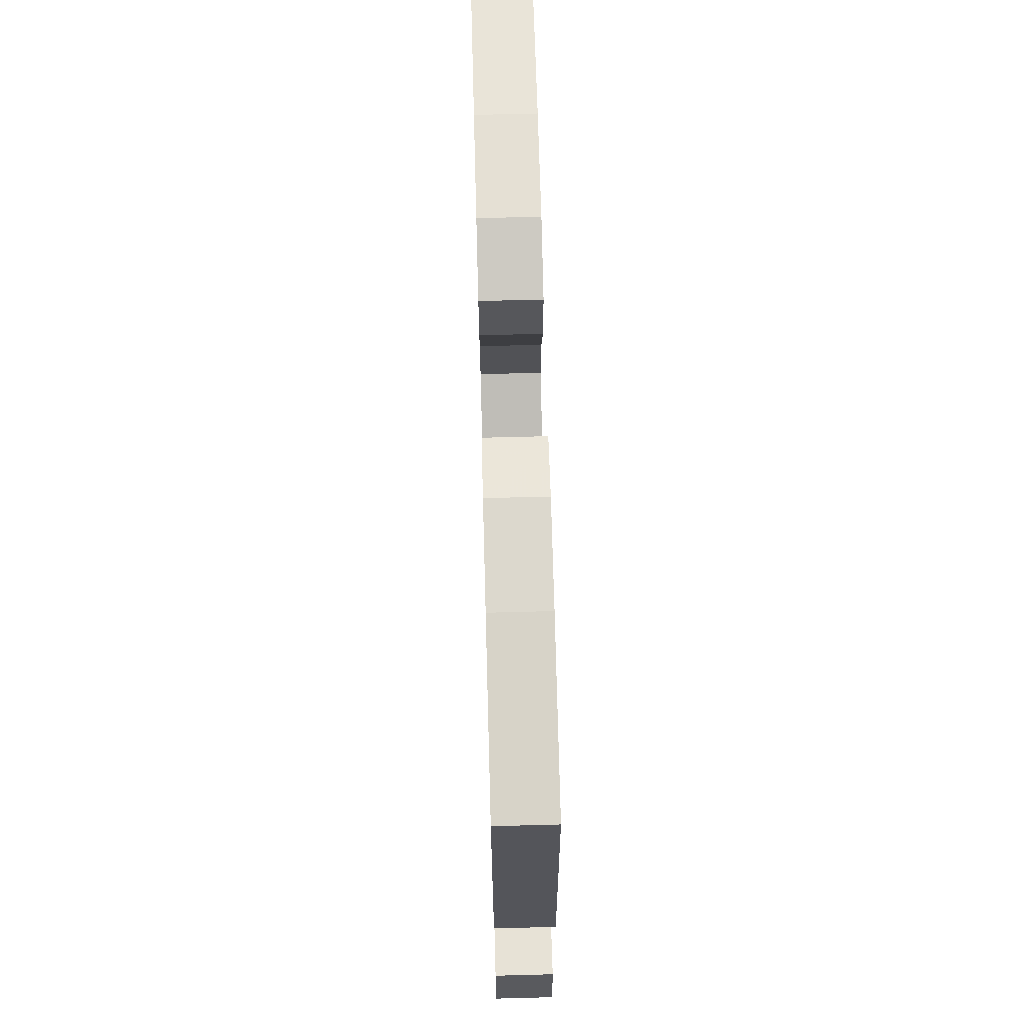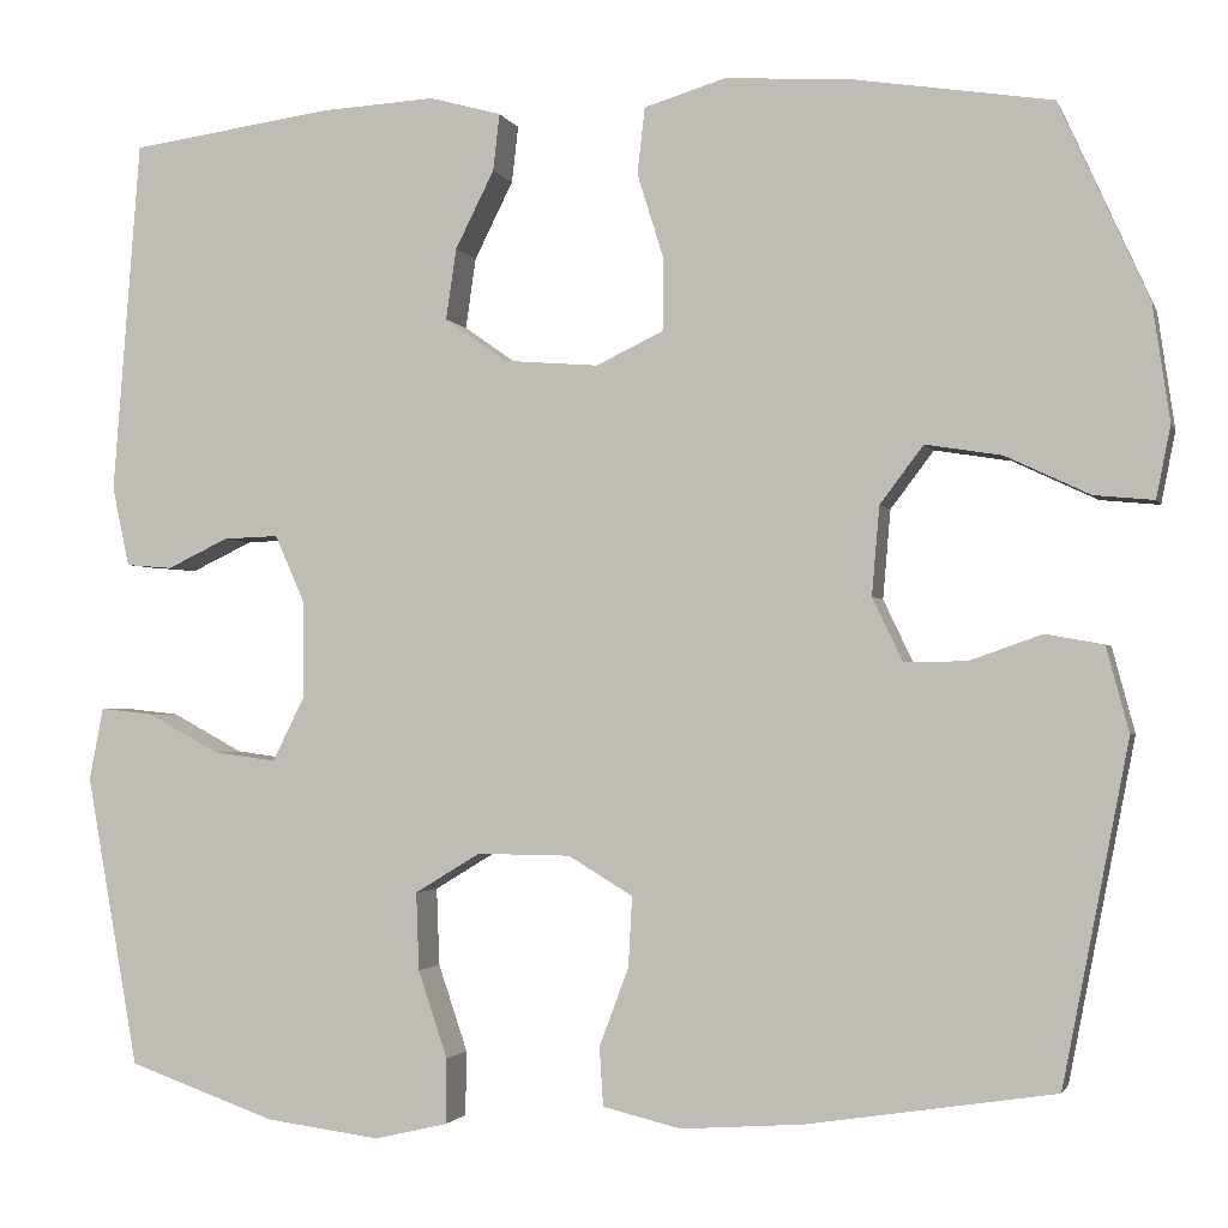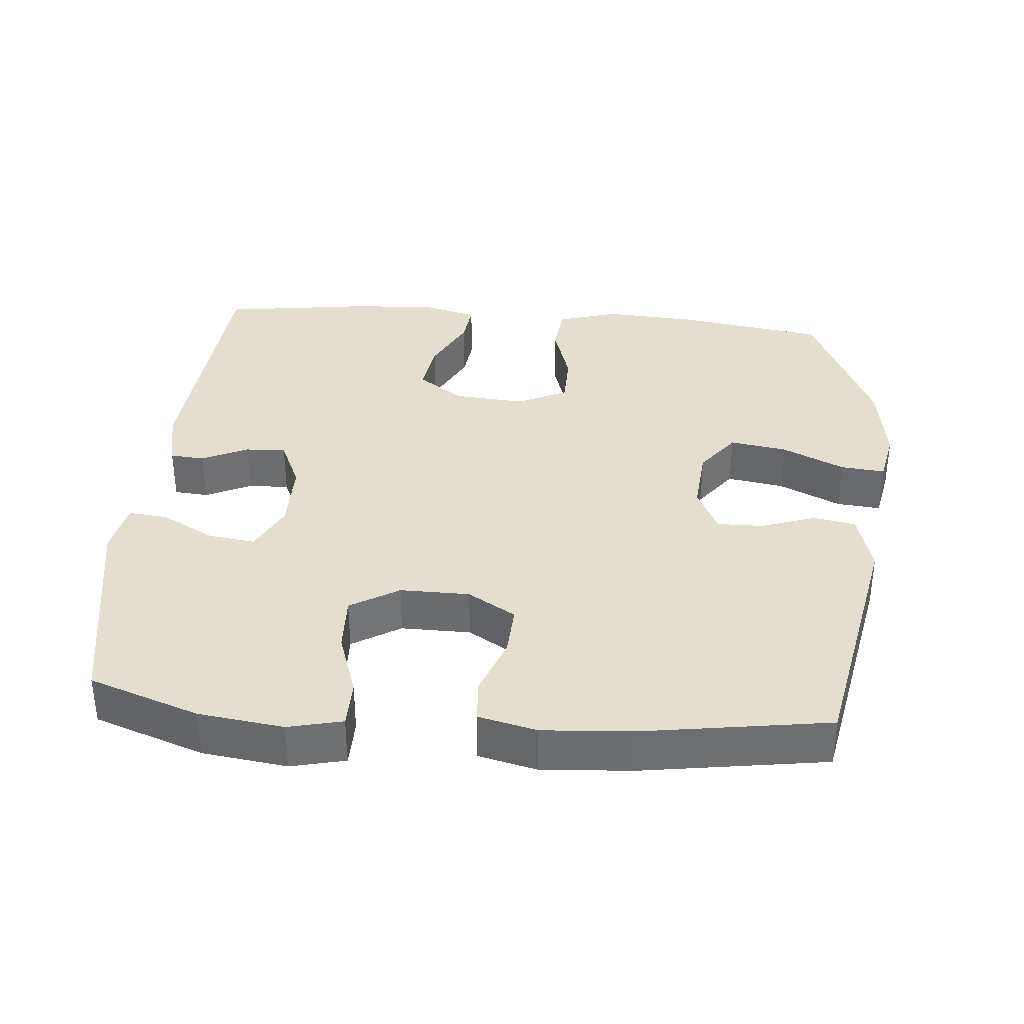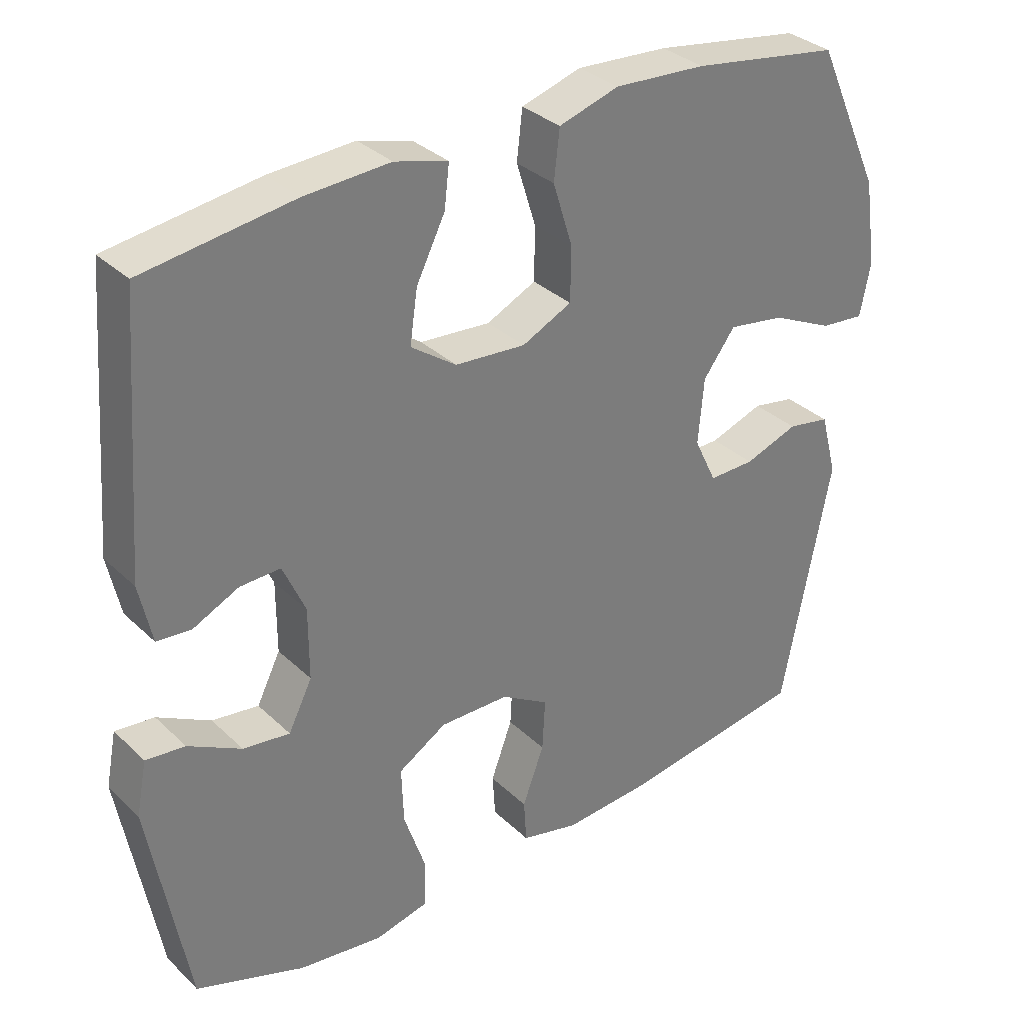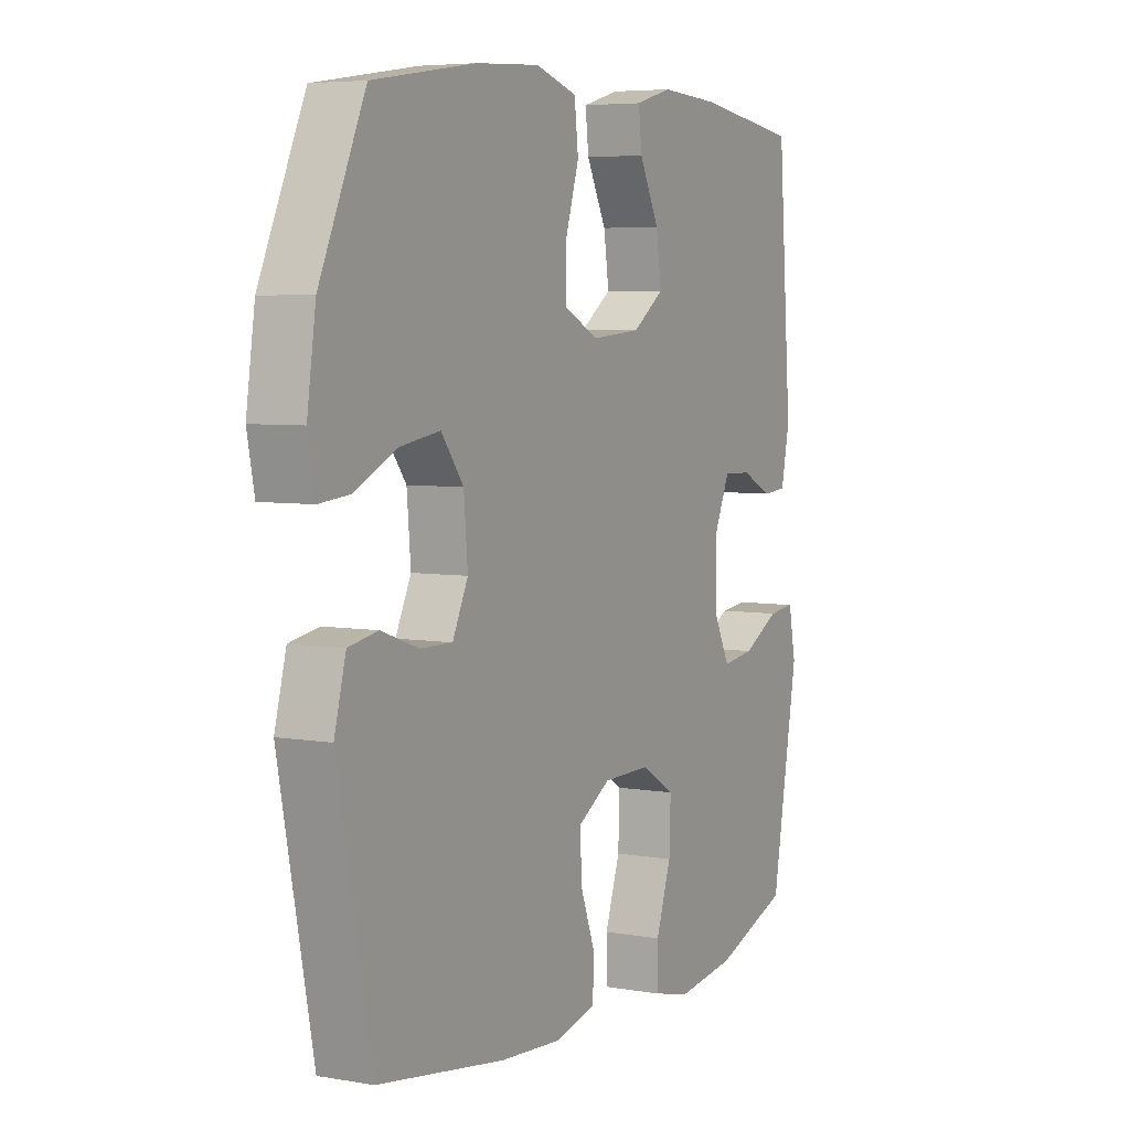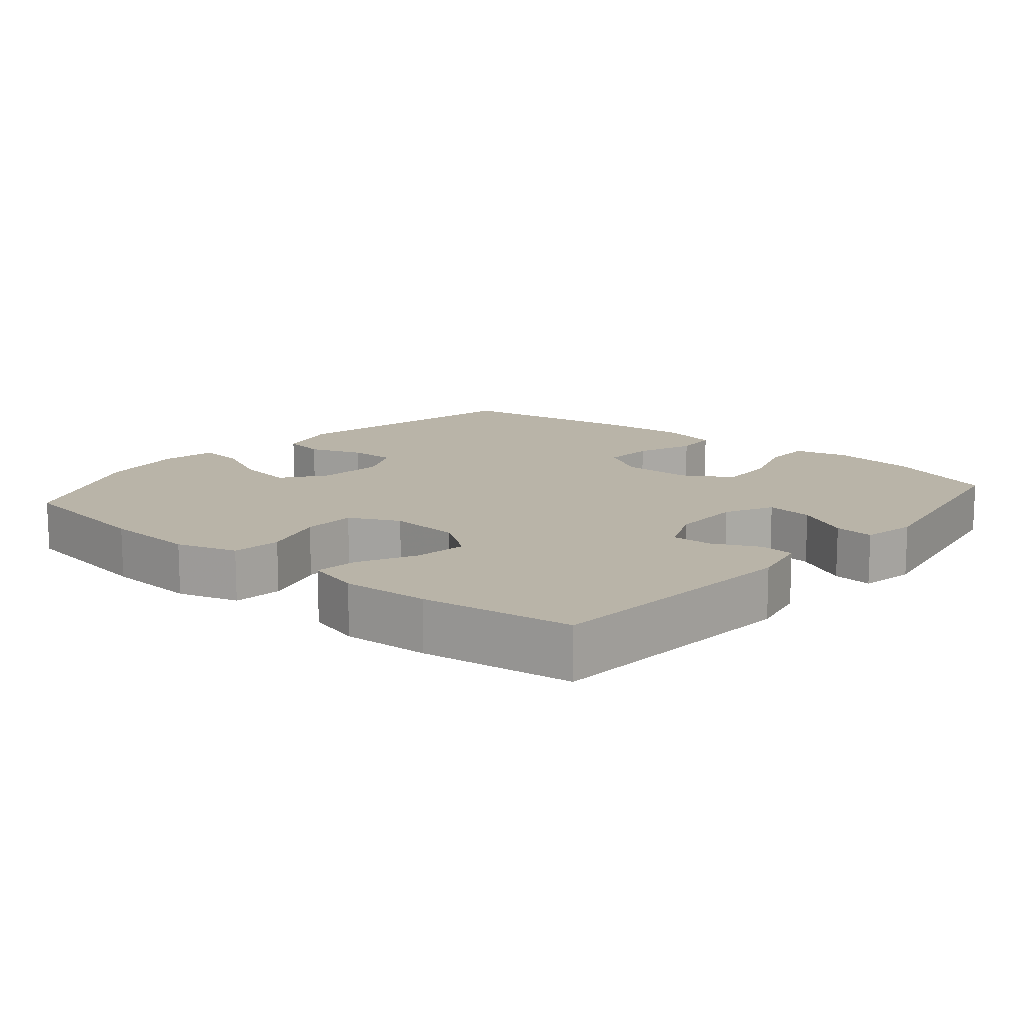
<metadata>
{"format":"obj","ext":"obj","renderer":"f3d","projection":"perspective","resolution":1024,"background":"white","views":[{"elev":69.3,"azim":88.5,"up":"+Z"},{"elev":-1.9,"azim":-165.4,"up":"+Z"},{"elev":35.7,"azim":-175.1,"up":"+Y"},{"elev":32.9,"azim":142.1,"up":"+Z"},{"elev":5.5,"azim":-61.8,"up":"+Z"},{"elev":13.2,"azim":40.1,"up":"+Y"}]}
</metadata>
<code>
v 0.5 0.07 -0.5
v 0.344 0.07 -0.555
v 0.223 0.07 -0.571
v 0.146 0.07 -0.553
v 0.145 0.07 -0.484
v 0.176 0.07 -0.392
v 0.179 0.07 -0.31
v 0.11 0.07 -0.268
v 0.011 0.07 -0.269
v -0.057 0.07 -0.31
v -0.053 0.07 -0.384
v -0.022 0.07 -0.467
v -0.026 0.07 -0.529
v -0.109 0.07 -0.549
v -0.238 0.07 -0.54
v -0.5 0.07 -0.5
v -0.57 0.07 -0.141
v -0.546 0.07 -0.051
v -0.485 0.07 -0.04
v -0.408 0.07 -0.067
v -0.342 0.07 -0.068
v -0.31 0.07 -0.001
v -0.318 0.07 0.093
v -0.364 0.07 0.154
v -0.445 0.07 0.141
v -0.534 0.07 0.099
v -0.597 0.07 0.093
v -0.612 0.07 0.169
v -0.594 0.07 0.292
v -0.5 0.07 0.5
v -0.288 0.07 0.533
v -0.157 0.07 0.541
v -0.071 0.07 0.515
v -0.063 0.07 0.445
v -0.091 0.07 0.355
v -0.09 0.07 0.279
v -0.019 0.07 0.245
v 0.082 0.07 0.253
v 0.147 0.07 0.299
v 0.136 0.07 0.374
v 0.095 0.07 0.456
v 0.088 0.07 0.516
v 0.164 0.07 0.537
v 0.286 0.07 0.53
v 0.5 0.07 0.5
v 0.529 0.07 0.126
v 0.511 0.07 0.042
v 0.462 0.07 0.038
v 0.397 0.07 0.069
v 0.339 0.07 0.071
v 0.307 0.07 -0.001
v 0.307 0.07 -0.103
v 0.341 0.07 -0.171
v 0.408 0.07 -0.162
v 0.484 0.07 -0.121
v 0.54 0.07 -0.115
v 0.555 0.07 -0.192
v 0.5 0 -0.5
v 0.344 0 -0.555
v 0.223 0 -0.571
v 0.146 0 -0.553
v 0.145 0 -0.484
v 0.176 0 -0.392
v 0.179 0 -0.31
v 0.11 0 -0.268
v 0.011 0 -0.269
v -0.057 0 -0.31
v -0.053 0 -0.384
v -0.022 0 -0.467
v -0.026 0 -0.529
v -0.109 0 -0.549
v -0.238 0 -0.54
v -0.5 0 -0.5
v -0.57 0 -0.141
v -0.546 0 -0.051
v -0.485 0 -0.04
v -0.408 0 -0.067
v -0.342 0 -0.068
v -0.31 0 -0.001
v -0.318 0 0.093
v -0.364 0 0.154
v -0.445 0 0.141
v -0.534 0 0.099
v -0.597 0 0.093
v -0.612 0 0.169
v -0.594 0 0.292
v -0.5 0 0.5
v -0.288 0 0.533
v -0.157 0 0.541
v -0.071 0 0.515
v -0.063 0 0.445
v -0.091 0 0.355
v -0.09 0 0.279
v -0.019 0 0.245
v 0.082 0 0.253
v 0.147 0 0.299
v 0.136 0 0.374
v 0.095 0 0.456
v 0.088 0 0.516
v 0.164 0 0.537
v 0.286 0 0.53
v 0.5 0 0.5
v 0.529 0 0.126
v 0.511 0 0.042
v 0.462 0 0.038
v 0.397 0 0.069
v 0.339 0 0.071
v 0.307 0 -0.001
v 0.307 0 -0.103
v 0.341 0 -0.171
v 0.408 0 -0.162
v 0.484 0 -0.121
v 0.54 0 -0.115
v 0.555 0 -0.192
f 54 55 56 57
f 53 54 57 1
f 52 53 1 2
f 46 47 48 49
f 46 49 50
f 45 46 50
f 44 45 50 51
f 40 41 42 43
f 39 40 43 44
f 32 33 34 35
f 32 35 36
f 31 32 36
f 30 31 36
f 29 30 36
f 28 29 36 37
f 25 26 27 28
f 24 25 28 37
f 17 18 19 20
f 17 20 21
f 16 17 21
f 15 16 21 22
f 11 12 13 14
f 10 11 14 15
f 3 4 5 6
f 52 2 3 6
f 52 6 7
f 39 44 51 52
f 38 39 52 7
f 23 24 37 38
f 23 38 7 8
f 10 15 22 23
f 9 10 23
f 8 9 23
f 114 113 112 111
f 58 114 111 110
f 59 58 110 109
f 106 105 104 103
f 107 106 103
f 107 103 102
f 108 107 102 101
f 100 99 98 97
f 101 100 97 96
f 92 91 90 89
f 93 92 89
f 93 89 88
f 93 88 87
f 93 87 86
f 94 93 86 85
f 85 84 83 82
f 94 85 82 81
f 77 76 75 74
f 78 77 74
f 78 74 73
f 79 78 73 72
f 71 70 69 68
f 72 71 68 67
f 63 62 61 60
f 63 60 59 109
f 64 63 109
f 109 108 101 96
f 64 109 96 95
f 95 94 81 80
f 65 64 95 80
f 80 79 72 67
f 80 67 66
f 80 66 65
f 1 58 59 2
f 2 59 60 3
f 3 60 61 4
f 4 61 62 5
f 5 62 63 6
f 6 63 64 7
f 7 64 65 8
f 8 65 66 9
f 9 66 67 10
f 10 67 68 11
f 11 68 69 12
f 12 69 70 13
f 13 70 71 14
f 14 71 72 15
f 15 72 73 16
f 16 73 74 17
f 17 74 75 18
f 18 75 76 19
f 19 76 77 20
f 20 77 78 21
f 21 78 79 22
f 22 79 80 23
f 23 80 81 24
f 24 81 82 25
f 25 82 83 26
f 26 83 84 27
f 27 84 85 28
f 28 85 86 29
f 29 86 87 30
f 30 87 88 31
f 31 88 89 32
f 32 89 90 33
f 33 90 91 34
f 34 91 92 35
f 35 92 93 36
f 36 93 94 37
f 37 94 95 38
f 38 95 96 39
f 39 96 97 40
f 40 97 98 41
f 41 98 99 42
f 42 99 100 43
f 43 100 101 44
f 44 101 102 45
f 45 102 103 46
f 46 103 104 47
f 47 104 105 48
f 48 105 106 49
f 49 106 107 50
f 50 107 108 51
f 51 108 109 52
f 52 109 110 53
f 53 110 111 54
f 54 111 112 55
f 55 112 113 56
f 56 113 114 57
f 57 114 58 1

</code>
